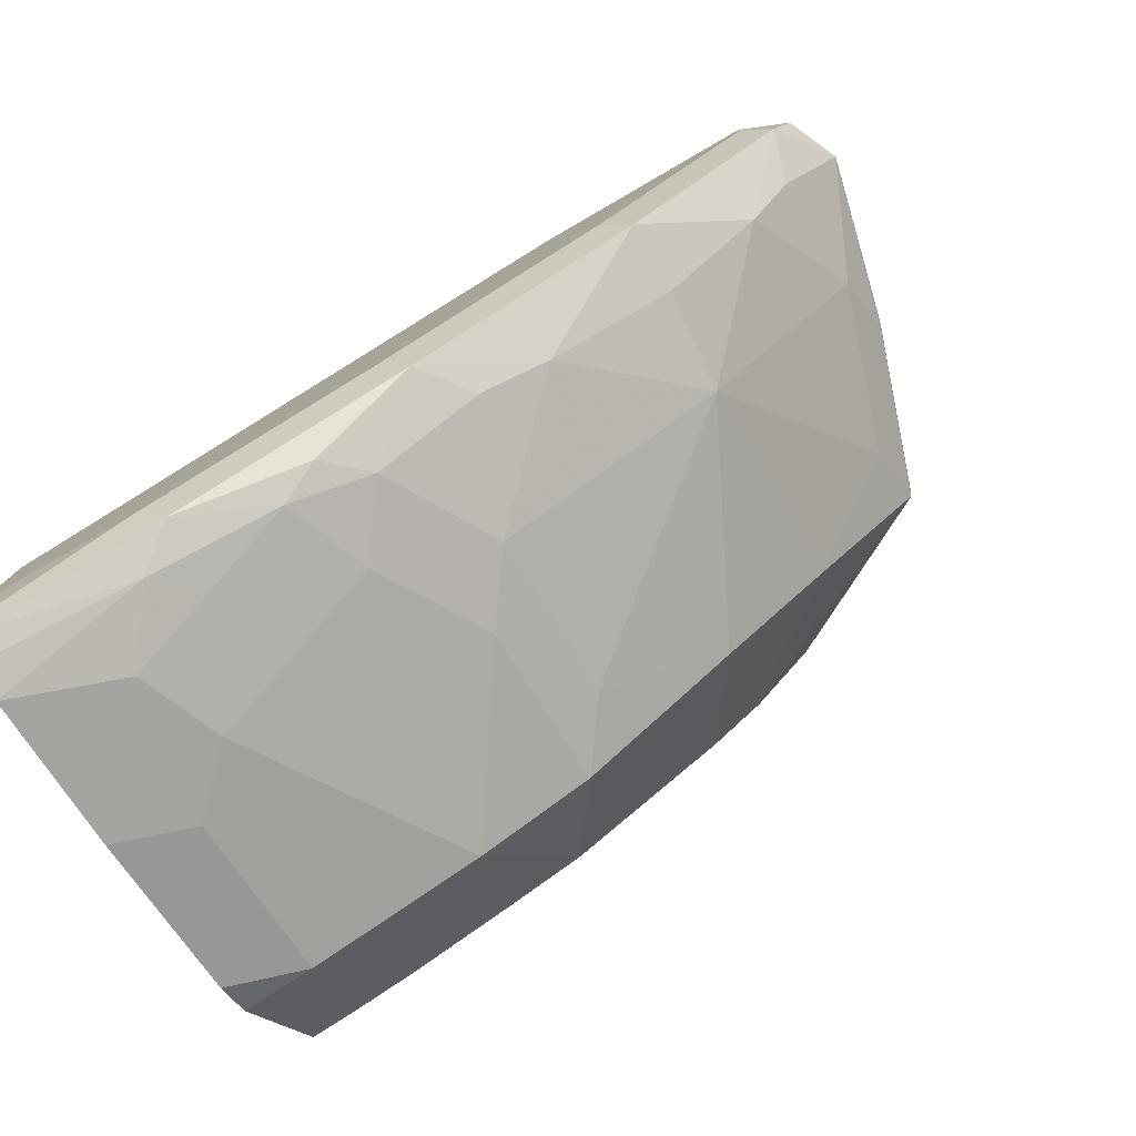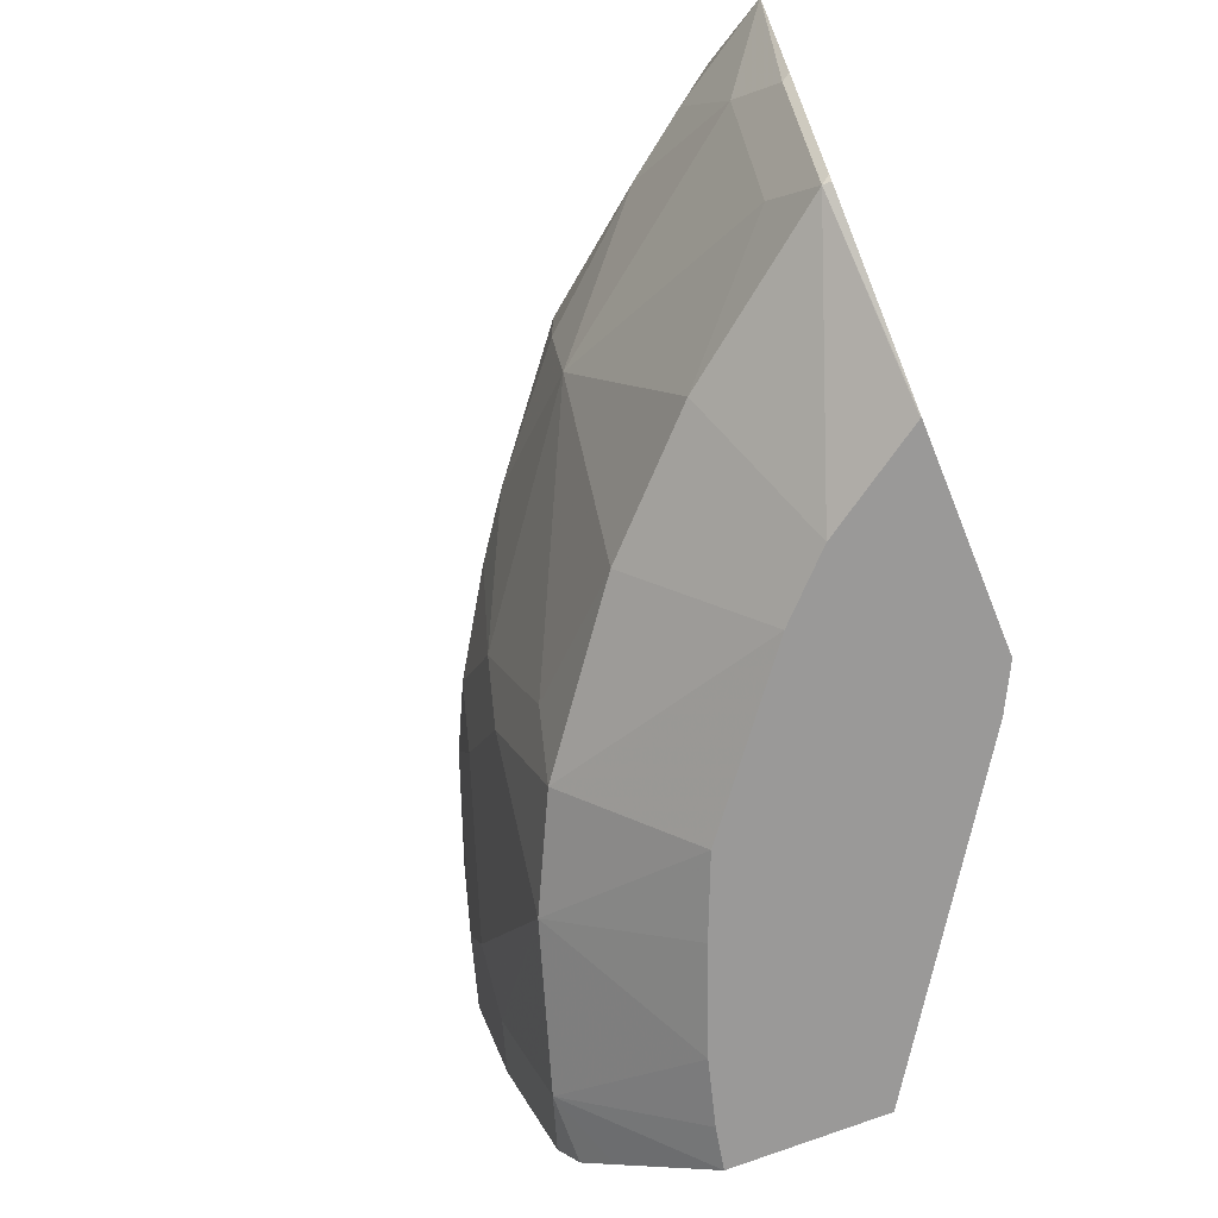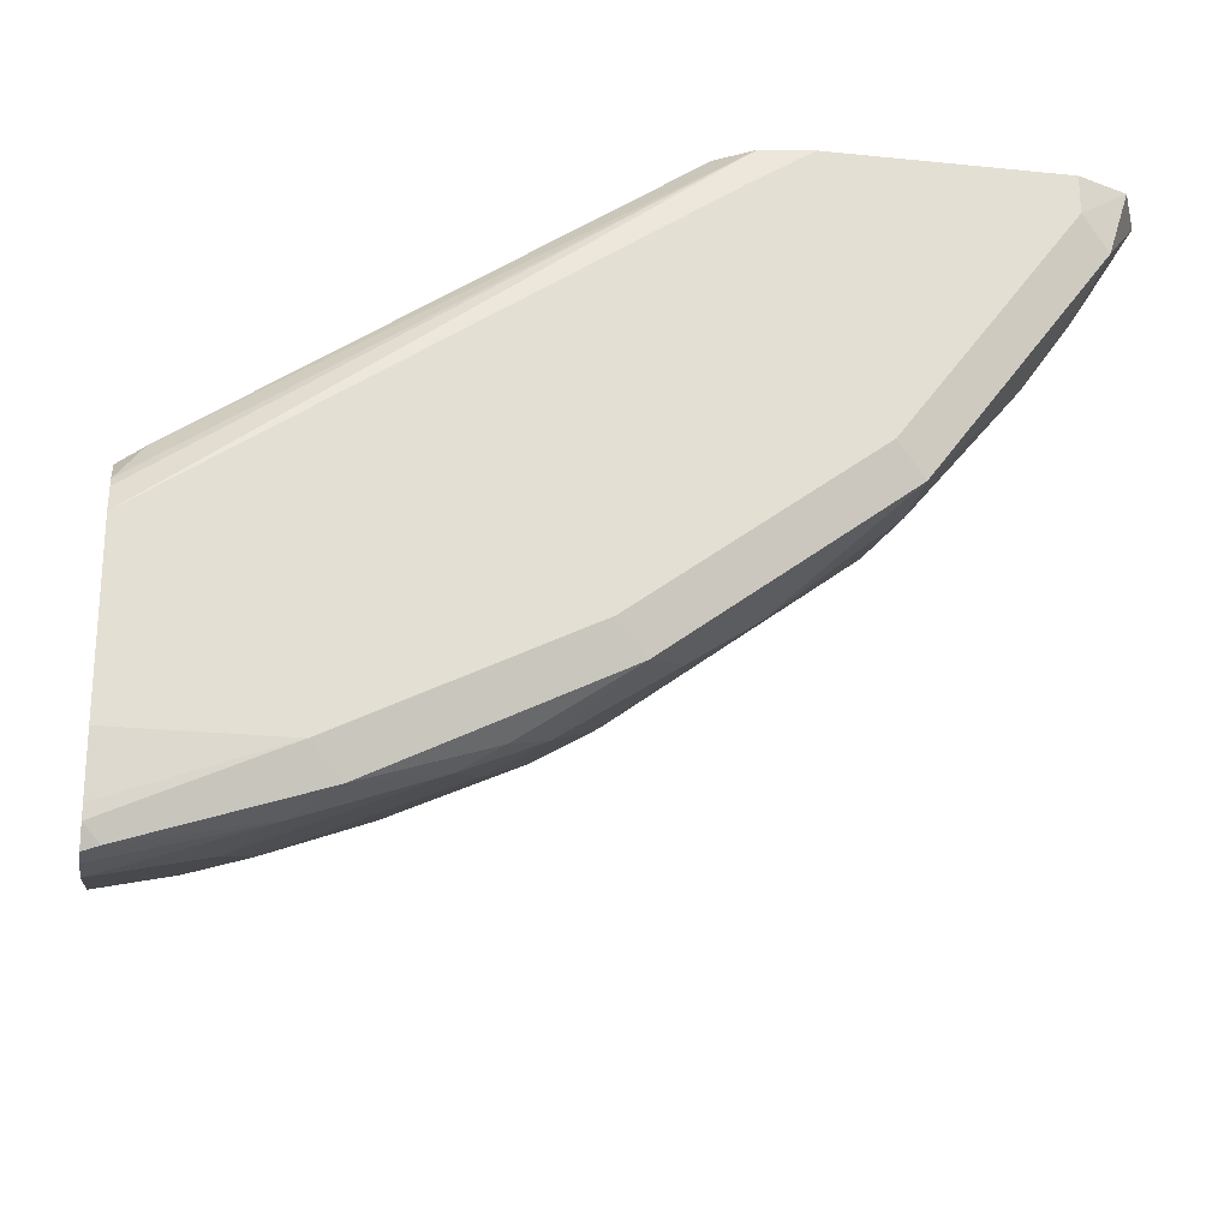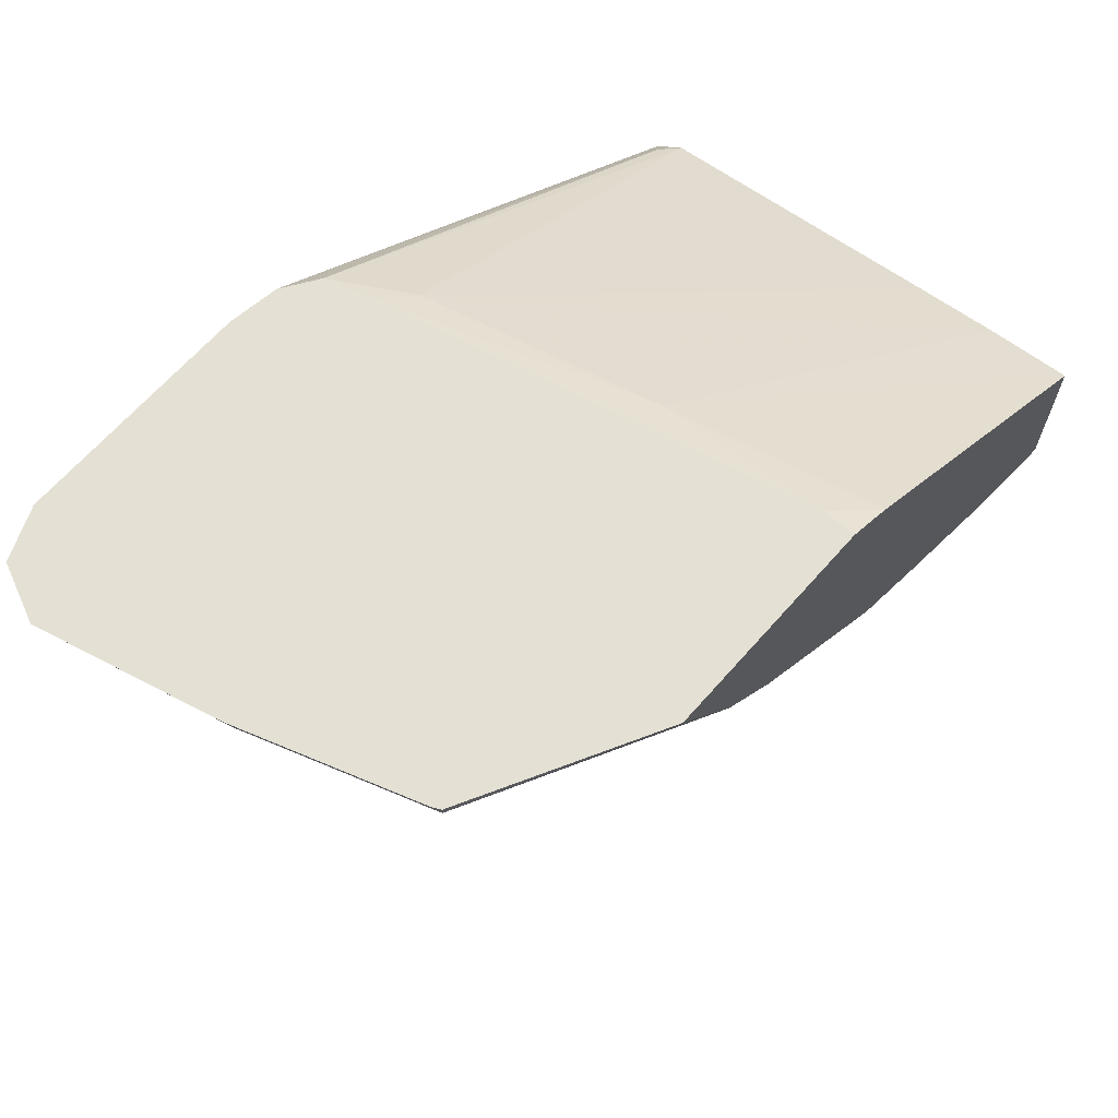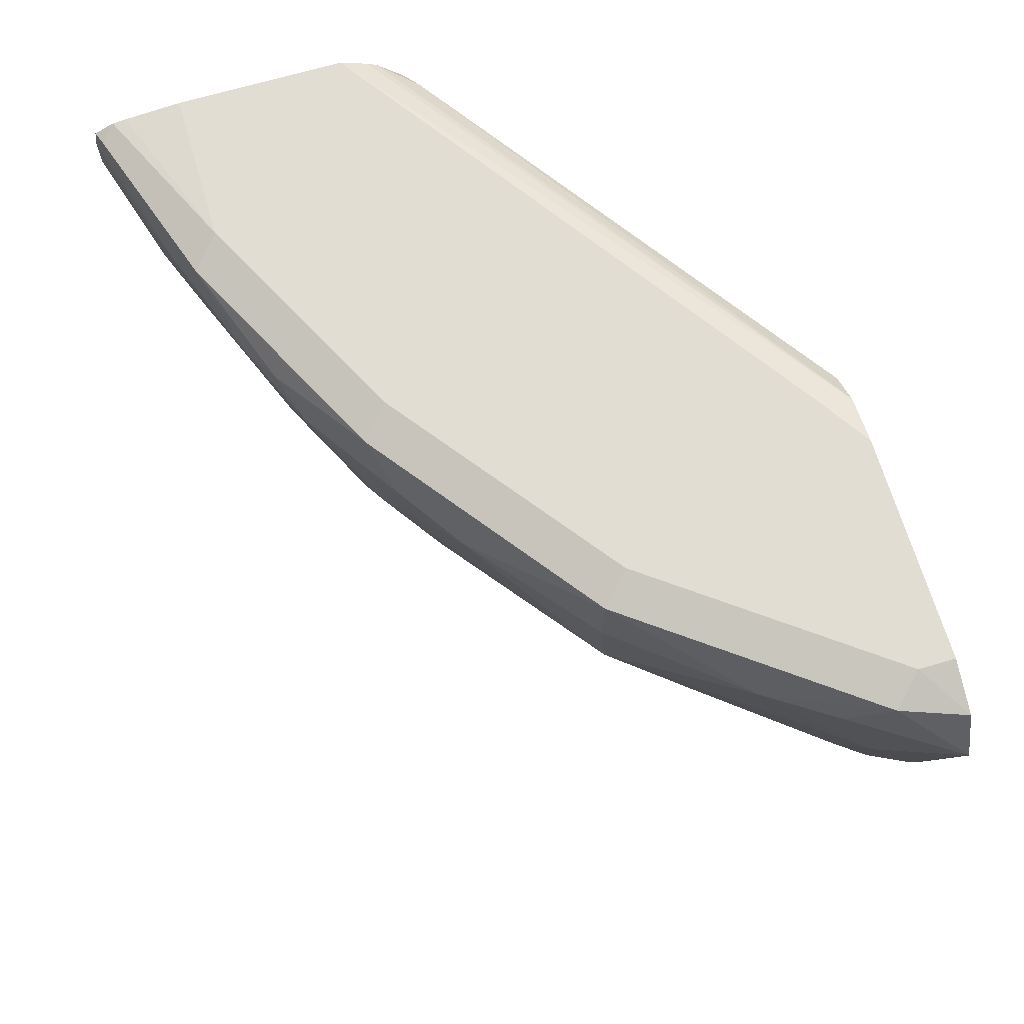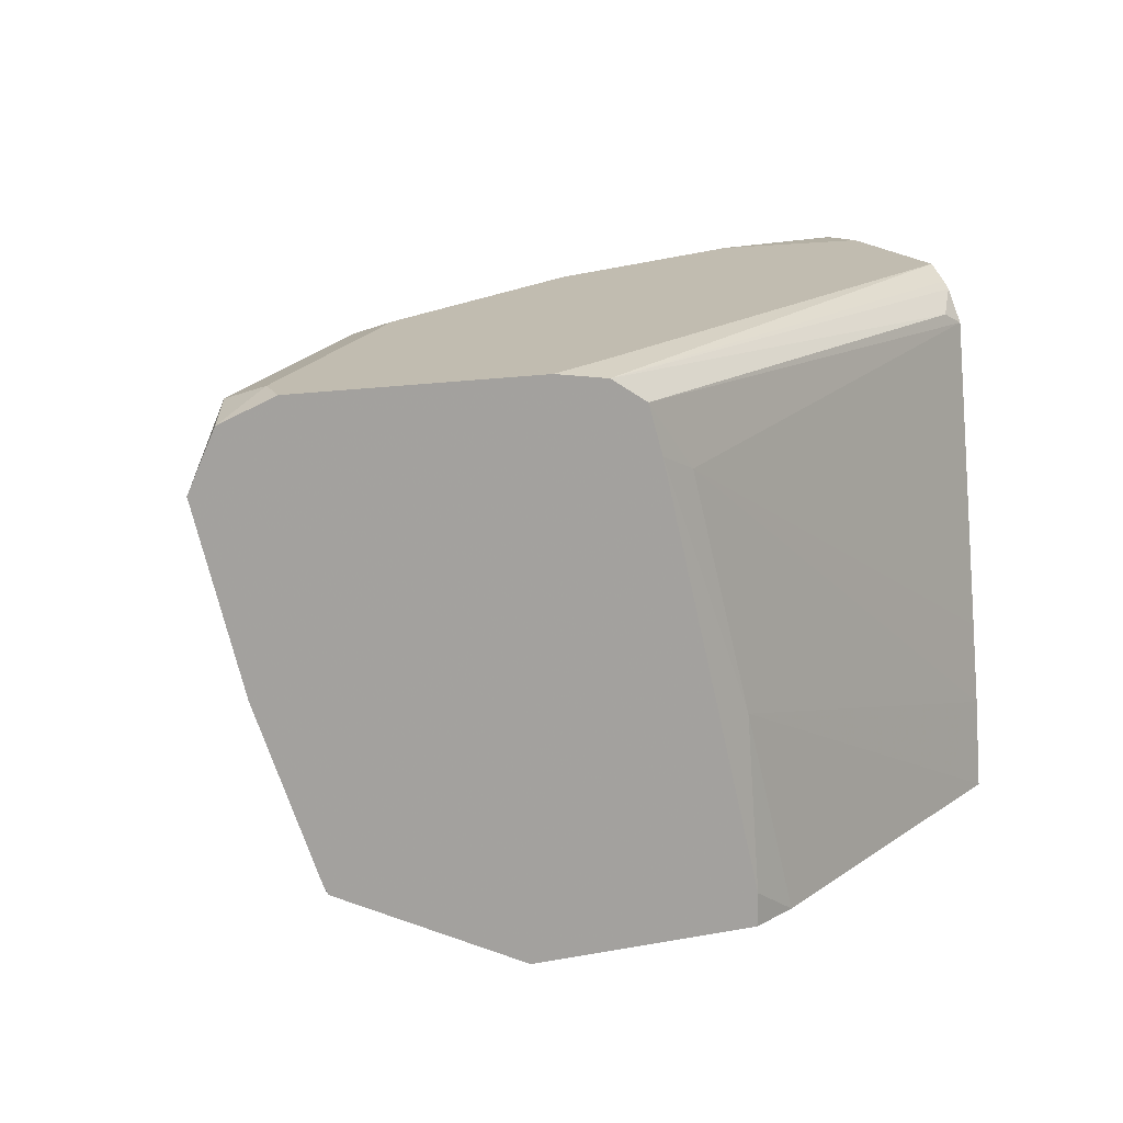
<metadata>
{"format":"obj","ext":"obj","renderer":"f3d","projection":"perspective","resolution":1024,"background":"white","views":[{"elev":-79.3,"azim":-150.0,"up":"+Z"},{"elev":-69.1,"azim":-67.9,"up":"+Y"},{"elev":-23.3,"azim":170.3,"up":"+Z"},{"elev":66.1,"azim":-48.6,"up":"+Z"},{"elev":68.3,"azim":-106.5,"up":"+Y"},{"elev":16.5,"azim":-20.4,"up":"+Y"}]}
</metadata>
<code>
v -0.1655 0.6242 -0.7148
v -0.1655 0.6434 -0.7148
v -0.1655 0.5385 -0.6934
v -0.2053 0.5212 -0.6791
v -0.2369 0.5528 -0.6791
v -0.2211 0.6001 -0.6949
v -0.2475 0.637 -0.6896
v -0.1737 0.6554 -0.7107
v -0.1655 0.654 -0.7134
v -0.1655 0.4437 -0.6618
v -0.2053 0.4264 -0.6475
v -0.3001 0.4264 -0.6159
v -0.3317 0.5843 -0.6475
v -0.2685 0.6159 -0.6791
v -0.3159 0.6317 -0.6633
v -0.2685 0.6554 -0.6791
v -0.1655 0.6595 -0.7025
v -0.1655 0.4248 -0.6492
v -0.1655 0.4121 -0.6302
v -0.1655 0.3744 -0.5735
v -0.1895 0.3744 -0.5685
v -0.2258 0.3744 -0.5583
v -0.2834 0.3744 -0.5361
v -0.3276 0.3744 -0.5171
v -0.3633 0.4264 -0.5843
v -0.3633 0.5212 -0.6159
v -0.358 0.6212 -0.6422
v -0.3369 0.6423 -0.6528
v -0.2527 0.6633 -0.6633
v -0.3949 0.6554 -0.6159
v -0.1655 0.6605 -0.6949
v -0.1655 0.3744 -0.4866
v -0.4162 0.3744 -0.4478
v -0.4527 0.4317 -0.5159
v -0.3896 0.4633 -0.5791
v -0.3896 0.558 -0.6107
v -0.4159 0.6265 -0.6054
v -0.1655 0.6633 -0.6633
v -0.3791 0.6633 -0.6001
v -0.4527 0.6212 -0.5791
v -0.5212 0.6554 -0.5212
v -0.3402 0.3744 -0.3718
v -0.1655 0.4223 -0.4937
v -0.3685 0.4844 -0.3685
v -0.4478 0.3744 -0.4162
v -0.5159 0.4317 -0.4528
v -0.5159 0.558 -0.5159
v -0.1655 0.6633 -0.5685
v -0.5054 0.6633 -0.5054
v -0.5212 0.6159 -0.5212
v -0.5791 0.6212 -0.4528
v -0.6159 0.6554 -0.3949
v -0.3656 0.3744 -0.3587
v -0.3656 0.3925 -0.3587
v -0.1655 0.4663 -0.5016
v -0.4001 0.6107 -0.3685
v -0.4198 0.6205 -0.3587
v -0.4855 0.3744 -0.3592
v -0.5844 0.4264 -0.3633
v -0.5791 0.4633 -0.3896
v -0.6106 0.558 -0.3896
v -0.1655 0.6558 -0.5534
v -0.4422 0.6633 -0.3791
v -0.4463 0.6592 -0.3587
v -0.6001 0.6633 -0.3791
v -0.6054 0.6265 -0.4159
v -0.6415 0.6219 -0.3587
v -0.628 0.6519 -0.3587
v -0.4856 0.3744 -0.3587
v -0.1655 0.6355 -0.5332
v -0.4273 0.6466 -0.3587
v -0.5844 0.4264 -0.3587
v -0.5866 0.431 -0.3587
v -0.6159 0.5212 -0.3633
v -0.1655 0.6522 -0.5481
v -0.4738 0.6633 -0.3587
v -0.4355 0.6521 -0.3587
v -0.179 0.6423 -0.5265
v -0.6001 0.6633 -0.3587
v -0.6182 0.5258 -0.3587
f 41 52 65
f 43 56 44
f 41 65 49
f 42 44 54
f 42 54 53
f 43 55 56
f 44 56 57
f 47 61 51
f 45 58 59
f 45 59 46
f 46 59 60
f 46 60 47
f 47 60 61
f 41 51 52
f 47 51 50
f 44 57 54
f 41 50 51
f 33 46 34
f 40 47 50
f 29 79 76
f 29 76 63
f 29 63 48
f 48 63 64
f 30 37 40
f 30 40 41
f 30 41 49
f 40 50 41
f 30 49 39
f 32 44 42
f 33 45 46
f 34 46 47
f 34 47 35
f 35 47 36
f 36 40 37
f 36 47 40
f 32 43 44
f 48 64 62
f 53 80 73
f 51 66 52
f 59 72 73
f 59 73 80
f 59 80 74
f 59 74 61
f 59 61 60
f 61 74 67
f 61 67 66
f 59 69 72
f 62 64 75
f 64 77 78
f 64 78 75
f 65 68 79
f 67 74 80
f 70 75 78
f 70 78 71
f 71 78 77
f 63 76 64
f 51 61 66
f 58 69 59
f 56 71 57
f 52 66 67
f 52 67 68
f 52 68 65
f 53 54 57
f 53 57 71
f 53 71 77
f 53 77 64
f 56 70 71
f 53 64 76
f 53 79 68
f 53 68 67
f 53 67 80
f 29 65 79
f 53 73 72
f 53 72 69
f 55 70 56
f 53 76 79
f 29 49 65
f 29 48 38
f 29 38 31
f 1 7 2
f 2 8 9
f 2 7 8
f 3 10 11
f 3 11 4
f 4 11 12
f 4 12 5
f 1 6 7
f 5 12 13
f 5 14 6
f 6 14 7
f 7 14 15
f 7 15 16
f 7 16 8
f 8 17 9
f 8 16 17
f 5 13 14
f 10 18 11
f 1 5 6
f 29 39 49
f 1 2 9
f 1 9 17
f 1 17 31
f 1 31 38
f 1 38 48
f 1 48 62
f 1 62 75
f 1 4 5
f 1 75 70
f 1 55 43
f 1 43 32
f 1 32 20
f 1 20 19
f 1 19 18
f 1 18 10
f 1 10 3
f 1 70 55
f 11 18 19
f 1 3 4
f 11 20 21
f 20 53 69
f 20 69 58
f 20 58 45
f 20 45 33
f 20 33 24
f 20 24 23
f 20 23 22
f 20 42 53
f 24 33 25
f 25 34 35
f 25 35 36
f 25 36 26
f 27 36 37
f 27 37 30
f 27 30 28
f 11 19 20
f 25 33 34
f 20 32 42
f 20 22 21
f 16 39 29
f 11 21 22
f 17 29 31
f 11 22 12
f 12 22 23
f 12 23 24
f 12 25 26
f 12 26 13
f 13 15 14
f 12 24 25
f 16 28 30
f 13 36 27
f 13 27 15
f 15 27 28
f 15 28 16
f 16 29 17
f 13 26 36
f 16 30 39

</code>
